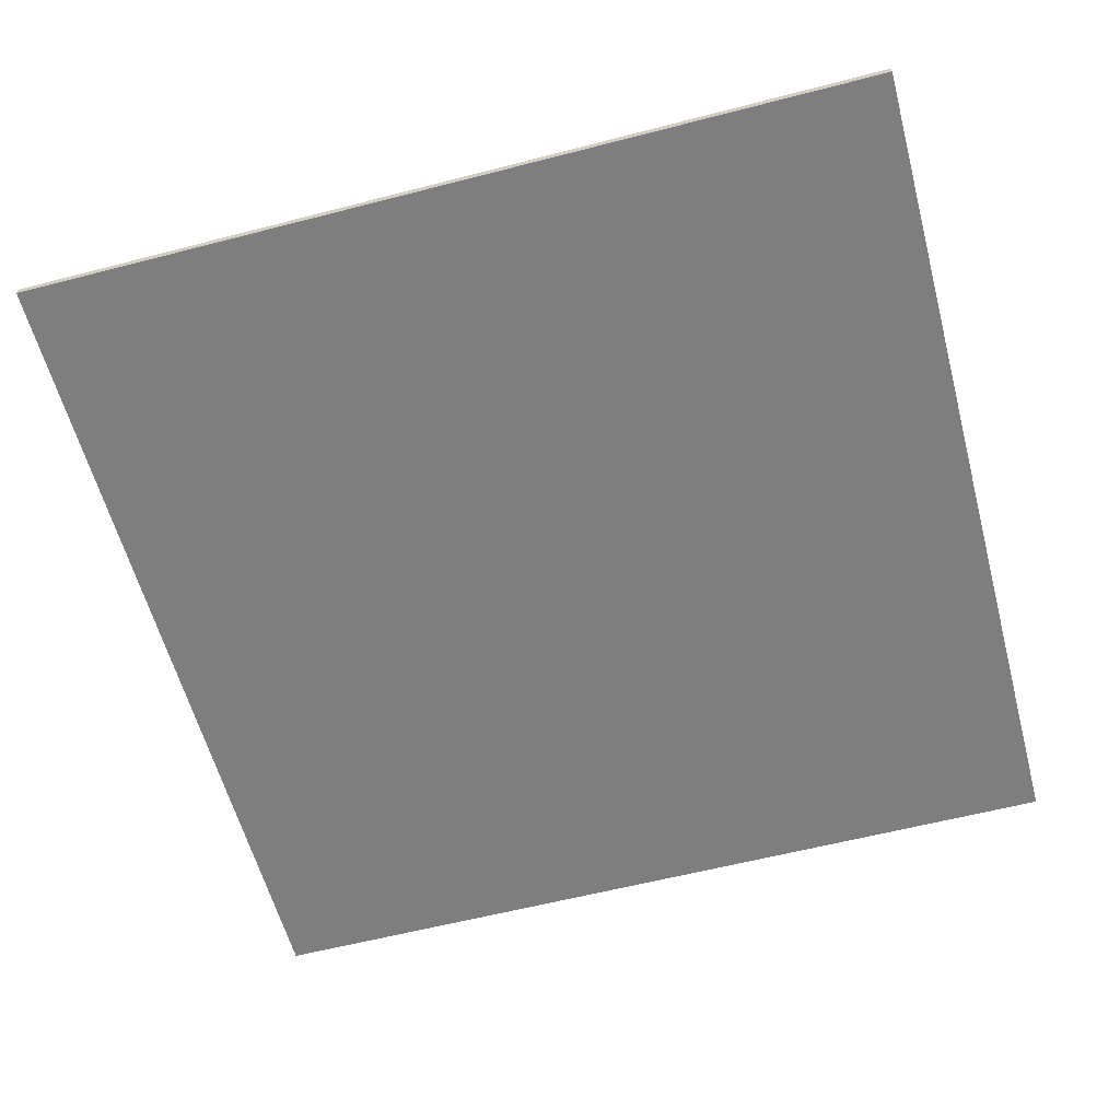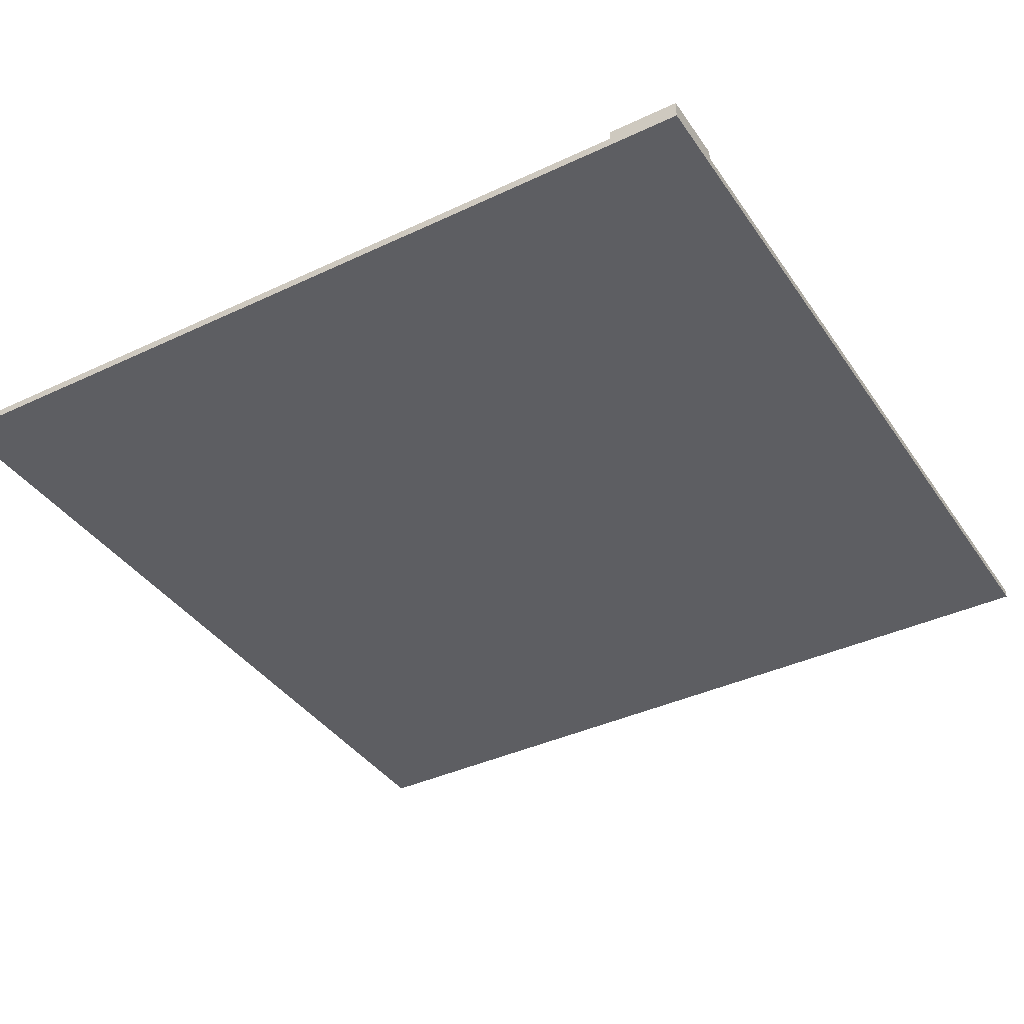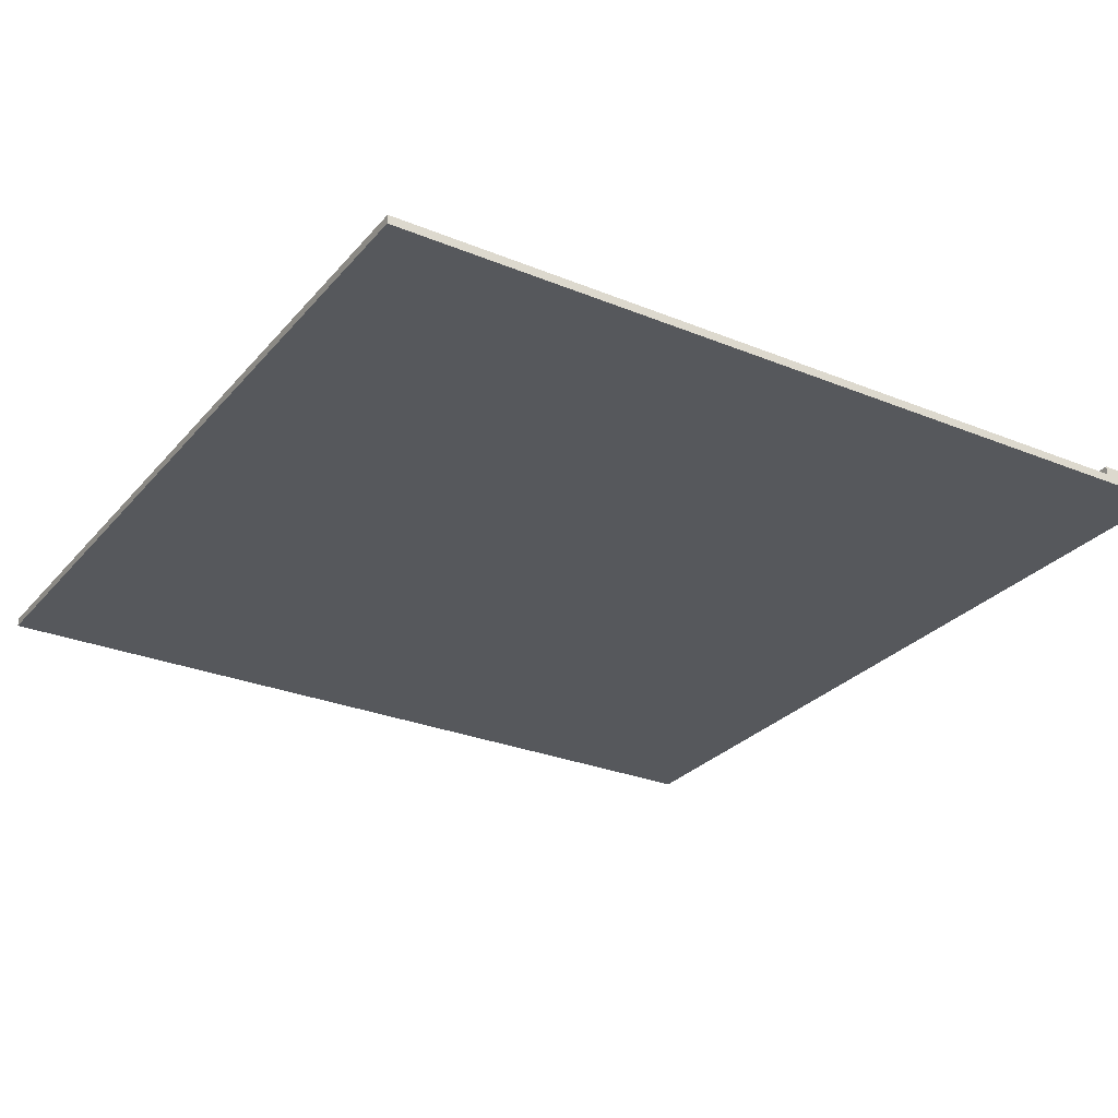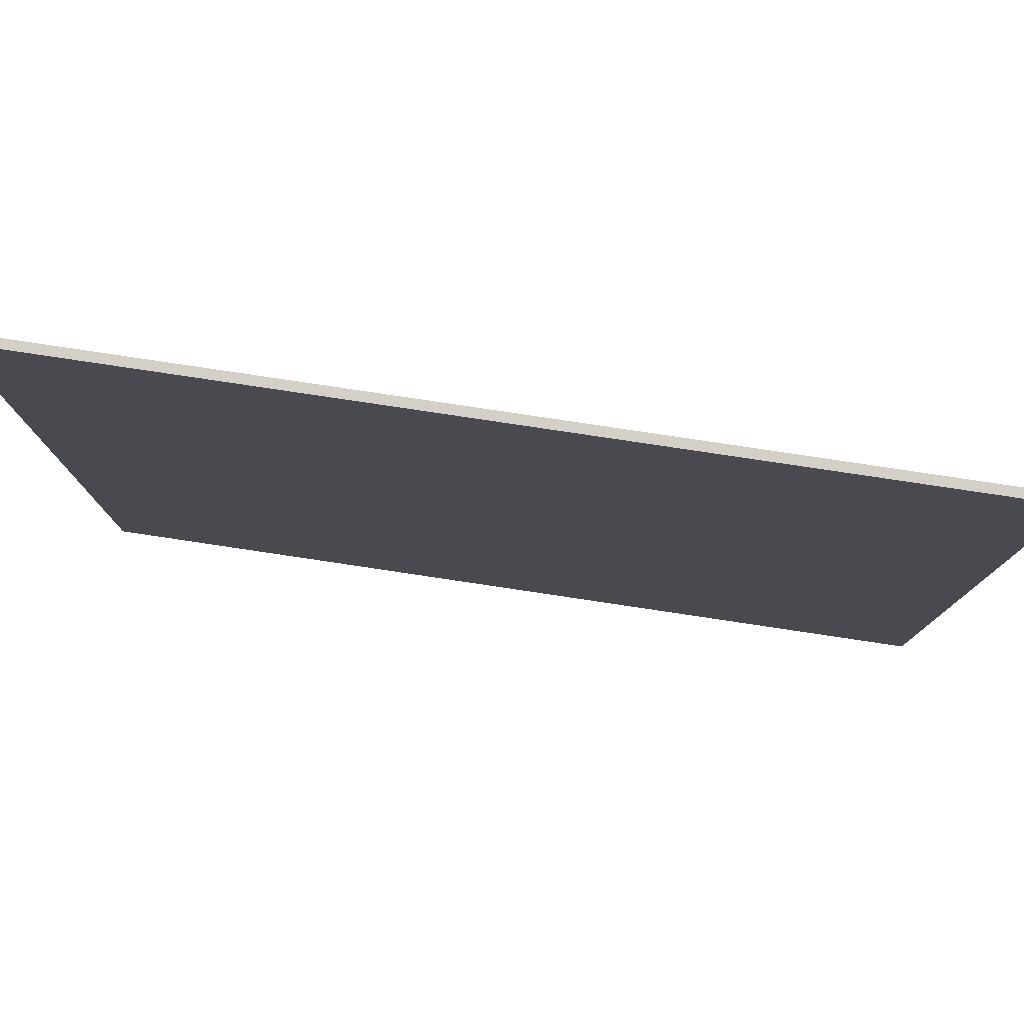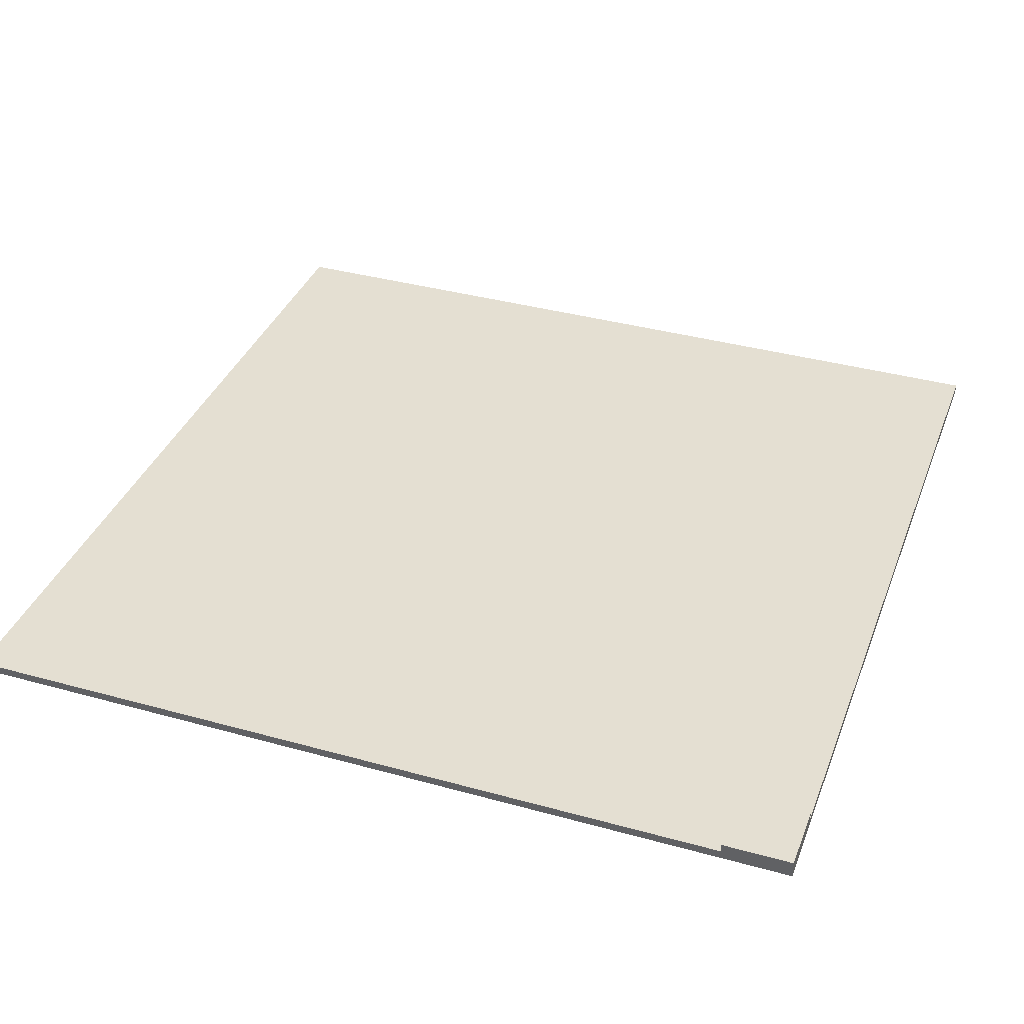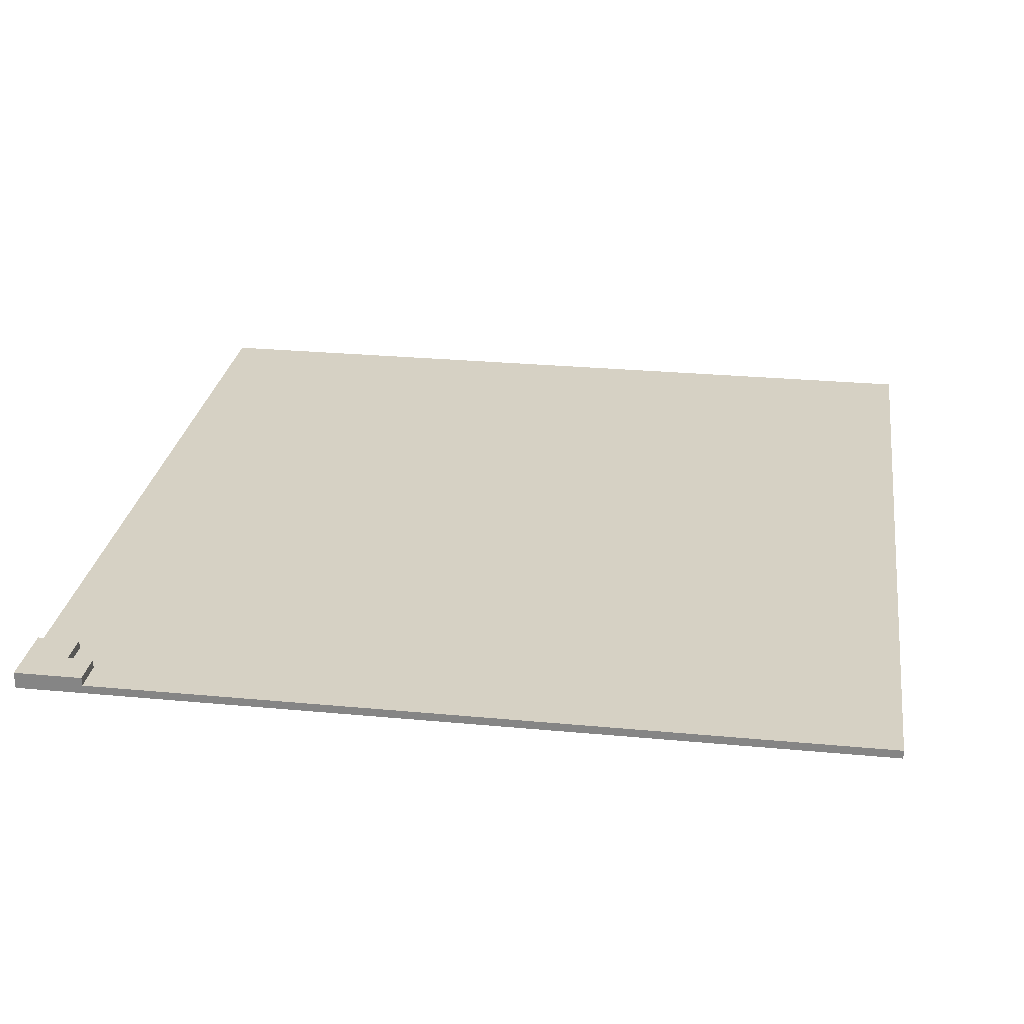
<metadata>
{"format":"obj","ext":"obj","renderer":"f3d","projection":"perspective","resolution":1024,"background":"white","views":[{"elev":-59.4,"azim":14.9,"up":"+Y"},{"elev":-38.7,"azim":120.7,"up":"+Y"},{"elev":-28.1,"azim":58.2,"up":"+Y"},{"elev":79.9,"azim":8.5,"up":"+Z"},{"elev":37.0,"azim":109.7,"up":"+Y"},{"elev":27.0,"azim":-171.7,"up":"+Y"}]}
</metadata>
<code>
o sand_grass_edge_c
v 5 0 5
v -5 0 5
v 5 0.1 5
v -5 0.1 5
v 5 0.1 -4.2
v 4.5 0.1 -4.2
v 5 0.2 -4.2
v 4.5 0.2 -4.2
v 4.5 0.1 -4.6
v 4.2 0.1 -4.6
v 4.5 0.2 -4.6
v 4.2 0.2 -4.6
v 5 0 -5
v -5 0 -5
v 5 0.1 -5
v 4.2 0.1 -5
v -5 0.1 -5
v 5 0.2 -5
v 4.2 0.2 -5
v 5 0 5
v 5 0.1 5
v 5 0.1 -4.2
v 5 0.2 -4.2
v 5 0 -5
v 5 0.1 -5
v 5 0.2 -5
v 4.5 0.1 -4.2
v 4.5 0.2 -4.2
v 4.5 0.1 -4.6
v 4.5 0.2 -4.6
v 4.2 0.1 -4.6
v 4.2 0.2 -4.6
v 4.2 0.1 -5
v 4.2 0.2 -5
v -5 0 5
v -5 0.1 5
v -5 0 -5
v -5 0.1 -5
v 5 0 5
v 5 0 -5
v -5 0 5
v -5 0 -5
v 5 0.1 5
v 5 0.1 -4.2
v 4.5 0.1 -4.2
v 4.5 0.1 -4.6
v 4.2 0.1 -4.6
v 4.2 0.1 -5
v -5 0.1 5
v -5 0.1 -5
v 5 0.2 -4.2
v 5 0.2 -5
v 4.5 0.2 -4.2
v 4.5 0.2 -4.6
v 4.2 0.2 -4.6
v 4.2 0.2 -5
f 3 2 1
f 4 2 3
f 7 6 5
f 8 6 7
f 11 10 9
f 12 10 11
f 13 14 15
f 15 14 16
f 16 14 17
f 15 16 18
f 18 16 19
f 22 21 20
f 24 22 20
f 25 23 22
f 25 22 24
f 26 23 25
f 27 28 29
f 29 28 30
f 31 32 33
f 33 32 34
f 35 36 37
f 37 36 38
f 41 40 39
f 42 40 41
f 43 44 45
f 45 46 47
f 43 45 49
f 47 48 49
f 45 47 49
f 49 48 50
f 51 52 53
f 53 52 54
f 54 52 55
f 55 52 56

</code>
